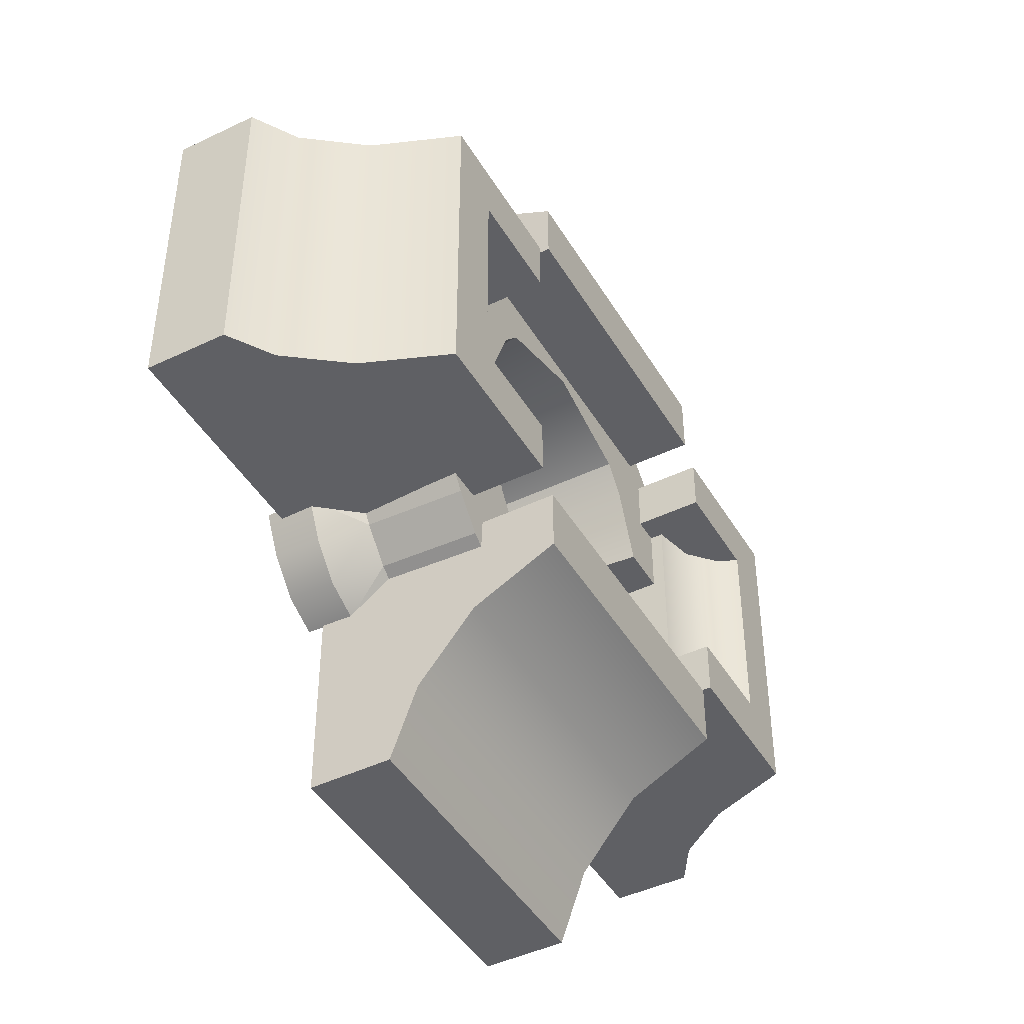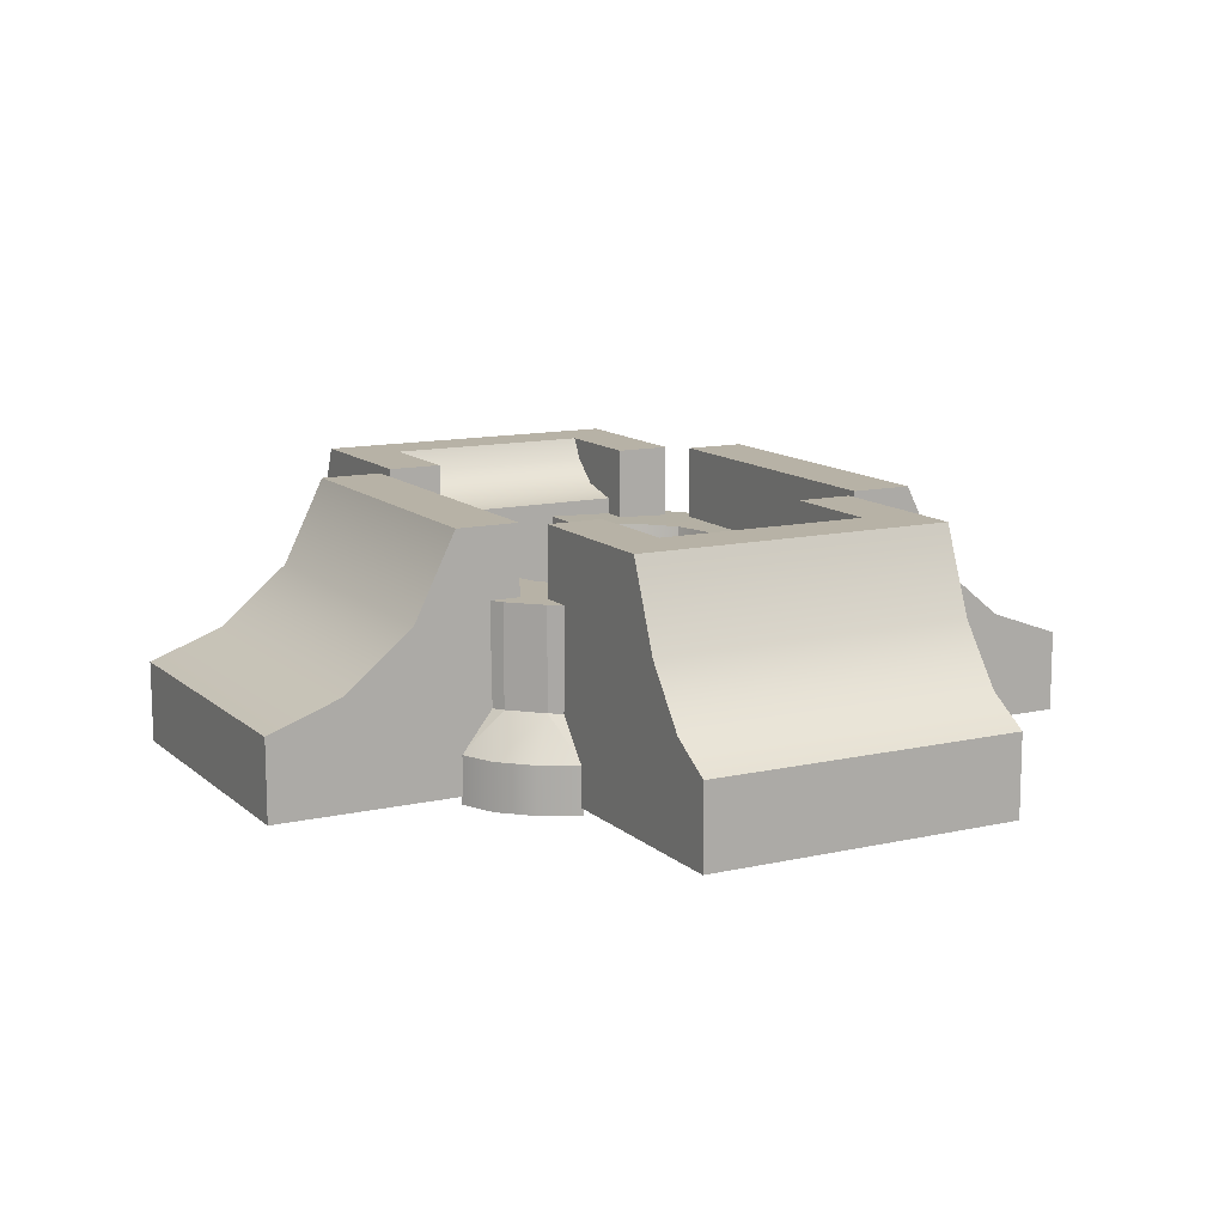
<metadata>
{"format":"obj","ext":"obj","renderer":"f3d","projection":"perspective","resolution":1024,"background":"white","views":[{"elev":-44.8,"azim":119.1,"up":"+Z"},{"elev":12.3,"azim":61.8,"up":"+Y"}]}
</metadata>
<code>
g Bottom
v -0.5795 0.1988 -0.5133
v -0.6169 0.1982 -0.4521
v -0.7017 0.08393 -0.468
v -0.6424 0.08033 -0.5729
v -0.5795 0.1988 -0.5133
v -0.558 0.07725 -0.6574
v -0.4941 0.1957 -0.5969
v -0.4558 0.07575 -0.7011
v -0.4941 0.1957 -0.5969
v -0.4558 0.07575 -0.7011
v -0.4257 0.192 -0.6328
v 0.5796 0.199 -0.5133
v 0.7018 0.08422 -0.468
v 0.6169 0.1985 -0.4521
v 0.6425 0.0806 -0.5729
v 0.5796 0.199 -0.5133
v 0.5581 0.07748 -0.6574
v 0.4941 0.1959 -0.5969
v 0.4559 0.07594 -0.7011
v 0.4941 0.1959 -0.5969
v 0.4257 0.1921 -0.6328
v 0.4559 0.07594 -0.7011
v -0.5796 0.2158 0.4805
v -0.7017 0.09948 0.4391
v -0.6169 0.2132 0.4193
v -0.6424 0.09948 0.5441
v -0.5796 0.2158 0.4805
v -0.558 0.0993 0.6287
v -0.4941 0.2156 0.5641
v -0.4558 0.0993 0.6724
v -0.4941 0.2156 0.5641
v -0.4257 0.2131 0.6001
v -0.4558 0.0993 0.6724
v 0.5796 0.216 0.4805
v 0.6169 0.2134 0.4193
v 0.7018 0.09977 0.4391
v 0.6425 0.09975 0.5441
v 0.5796 0.216 0.4805
v 0.5581 0.09954 0.6287
v 0.4941 0.2158 0.5641
v 0.4558 0.09949 0.6724
v 0.4941 0.2158 0.5641
v 0.4558 0.09949 0.6724
v 0.4257 0.2133 0.6001
v -0.4498 0.5009 -0.1269
v -0.3323 -0.04506 -0.2905
v -0.4038 -0.03836 -0.1068
v -0.3661 0.4933 -0.3353
v -0.2739 -0.04757 -0.3595
v -0.3029 0.4905 -0.4105
v -0.4498 0.5009 -0.1269
v -0.8181 0.2132 -0.1163
v -0.8181 0.5009 -0.1271
v -0.4038 -0.03836 -0.1068
v -0.9051 0.09712 -0.112
v -0.9051 -0.03837 -0.107
v 5.136e-05 -0.01486 -0.4464
v 5.874e-05 -0.05059 -0.4422
v -0.2739 -0.04757 -0.3595
v -5.239e-05 0.4871 -0.5052
v -0.3029 0.4905 -0.4105
v -0.4941 0.4833 -0.6076
v -0.5795 0.4864 -0.524
v -0.5795 0.1988 -0.5133
v -0.4941 0.1957 -0.5969
v -0.4355 0.4821 -0.6419
v -5.034e-05 0.4771 -0.7785
v -5.239e-05 0.4871 -0.5052
v -0.3029 0.4905 -0.4105
v -0.4941 0.4833 -0.6076
v -0.3661 0.4933 -0.3353
v -0.5795 0.4864 -0.524
v -0.6226 0.4883 -0.4709
v -0.8181 0.5009 -0.1271
v -0.4498 0.5009 -0.1269
v -0.558 0.07725 -0.6574
v -0.4558 -0.05974 -0.696
v -0.4558 0.07575 -0.7011
v -0.558 -0.05824 -0.6523
v -0.6424 -0.05516 -0.5678
v -0.6424 0.08033 -0.5729
v -0.7017 0.08393 -0.468
v -0.7017 -0.05156 -0.4628
v -0.4355 0.4821 -0.6419
v -0.4941 0.4833 -0.6076
v -0.4941 0.1957 -0.5969
v -0.4257 0.192 -0.6328
v -0.5795 0.1988 -0.5133
v -0.5795 0.4864 -0.524
v -0.6226 0.4883 -0.4709
v -0.6169 0.1982 -0.4521
v 0.4497 0.501 -0.1269
v 0.404 -0.0382 -0.1068
v 0.3324 -0.04492 -0.2905
v 0.366 0.4934 -0.3353
v 0.274 -0.04746 -0.3595
v 0.3027 0.4907 -0.4105
v 0.4497 0.501 -0.1269
v 0.8179 0.5012 -0.1271
v 0.8181 0.2136 -0.1163
v 0.404 -0.0382 -0.1068
v 0.9052 0.0975 -0.112
v 0.9052 -0.038 -0.107
v -5.239e-05 0.4871 -0.5052
v 0.3027 0.4907 -0.4105
v 0.274 -0.04746 -0.3595
v 5.874e-05 -0.05059 -0.4422
v 5.136e-05 -0.01486 -0.4464
v 0.494 0.4835 -0.6076
v 0.4941 0.1959 -0.5969
v 0.5796 0.199 -0.5133
v 0.5794 0.4866 -0.524
v 0.4354 0.4823 -0.6419
v -5.239e-05 0.4871 -0.5052
v -5.034e-05 0.4771 -0.7785
v 0.3027 0.4907 -0.4105
v 0.494 0.4835 -0.6076
v 0.366 0.4934 -0.3353
v 0.5794 0.4866 -0.524
v 0.6225 0.4885 -0.4709
v 0.8179 0.5012 -0.1271
v 0.4497 0.501 -0.1269
v 0.5581 0.07748 -0.6574
v 0.4559 0.07594 -0.7011
v 0.4559 -0.05955 -0.696
v 0.5582 -0.05801 -0.6523
v 0.6425 -0.0549 -0.5678
v 0.6425 0.0806 -0.5729
v 0.7018 0.08422 -0.468
v 0.7019 -0.05127 -0.4628
v 0.4941 0.1959 -0.5969
v 0.494 0.4835 -0.6076
v 0.4354 0.4823 -0.6419
v 0.4257 0.1921 -0.6328
v 0.5796 0.199 -0.5133
v 0.6169 0.1985 -0.4521
v 0.6225 0.4885 -0.4709
v 0.5794 0.4866 -0.524
v -0.4498 0.5045 0.08398
v -0.4038 -0.03512 0.08233
v -0.3323 -0.03551 0.2661
v -0.3661 0.504 0.2925
v -0.2739 -0.03566 0.3352
v -0.3029 0.5039 0.3678
v -0.4498 0.5045 0.08398
v -0.8181 0.5045 0.08412
v -0.8181 0.2166 0.08324
v -0.4038 -0.03512 0.08233
v -0.9051 0.1005 0.08293
v -0.9051 -0.03512 0.08252
v -0.2739 -0.03566 0.3352
v 5.569e-05 -0.03584 0.418
v 4.828e-05 1.094e-05 0.421
v -5.582e-05 0.5037 0.4625
v -0.3029 0.5039 0.3678
v -0.4941 0.5035 0.565
v -0.4941 0.2156 0.5641
v -0.5796 0.2158 0.4805
v -0.5796 0.5036 0.4814
v -0.4355 0.5034 0.5993
v -5.582e-05 0.5037 0.4625
v -5.57e-05 0.5031 0.736
v -0.3029 0.5039 0.3678
v -0.4941 0.5035 0.565
v -0.3661 0.504 0.2925
v -0.5796 0.5036 0.4814
v -0.6226 0.5037 0.4282
v -0.8181 0.5045 0.08412
v -0.4498 0.5045 0.08398
v -0.558 0.0993 0.6287
v -0.4558 0.0993 0.6724
v -0.4558 -0.03628 0.6719
v -0.558 -0.03628 0.6283
v -0.6424 -0.0361 0.5437
v -0.6424 0.09948 0.5441
v -0.7017 0.09948 0.4391
v -0.7017 -0.0361 0.4386
v -0.4941 0.2156 0.5641
v -0.4941 0.5035 0.565
v -0.4355 0.5034 0.5993
v -0.4257 0.2131 0.6001
v -0.5796 0.2158 0.4805
v -0.6169 0.2132 0.4193
v -0.6226 0.5037 0.4282
v -0.5796 0.5036 0.4814
v 0.4497 0.5047 0.08398
v 0.3324 -0.03538 0.2661
v 0.404 -0.03495 0.08233
v 0.366 0.5042 0.2925
v 0.274 -0.03555 0.3352
v 0.3027 0.504 0.3678
v 0.4497 0.5047 0.08398
v 0.8181 0.217 0.08324
v 0.8179 0.5048 0.08412
v 0.404 -0.03495 0.08233
v 0.9052 0.1008 0.08293
v 0.9052 -0.03475 0.08252
v 0.274 -0.03555 0.3352
v 0.3027 0.504 0.3678
v -5.582e-05 0.5037 0.4625
v 5.569e-05 -0.03584 0.418
v 4.828e-05 1.094e-05 0.421
v 0.4939 0.5037 0.565
v 0.5794 0.5039 0.4814
v 0.5796 0.216 0.4805
v 0.4941 0.2158 0.5641
v 0.4354 0.5036 0.5993
v -5.57e-05 0.5031 0.736
v -5.582e-05 0.5037 0.4625
v 0.3027 0.504 0.3678
v 0.4939 0.5037 0.565
v 0.366 0.5042 0.2925
v 0.5794 0.5039 0.4814
v 0.6225 0.504 0.4282
v 0.8179 0.5048 0.08412
v 0.4497 0.5047 0.08398
v 0.5581 0.09954 0.6287
v 0.4559 -0.0361 0.6719
v 0.4558 0.09949 0.6724
v 0.5582 -0.03605 0.6283
v 0.6425 -0.03584 0.5437
v 0.6425 0.09975 0.5441
v 0.7018 0.09977 0.4391
v 0.7018 -0.03581 0.4386
v 0.4354 0.5036 0.5993
v 0.4939 0.5037 0.565
v 0.4941 0.2158 0.5641
v 0.4257 0.2133 0.6001
v 0.5796 0.216 0.4805
v 0.5794 0.5039 0.4814
v 0.6225 0.504 0.4282
v 0.6169 0.2134 0.4193
v -0.4597 -0.01268 -1.254
v -0.4597 0.2227 -1.254
v -0.4598 0.2991 -1.041
v -0.4597 -0.01298 -0.5411
v -0.4598 0.4631 -0.8404
v -0.4598 0.7017 -0.7193
v -0.4598 0.7017 -0.539
v 0.4597 -0.01295 -0.5411
v 0.4597 0.7017 -0.539
v 0.4597 0.7018 -0.7193
v 0.4597 0.4633 -0.8404
v 0.4597 0.2993 -1.041
v 0.4597 -0.01265 -1.254
v 0.4597 0.2229 -1.254
v 5.022e-05 -0.01266 -1.254
v 0.4597 -0.01265 -1.254
v 0.4597 0.2229 -1.254
v 1.926e-06 0.2228 -1.254
v -0.4597 -0.01268 -1.254
v -0.4597 0.2227 -1.254
v 0.4597 0.4633 -0.8404
v 0.4597 0.7018 -0.7193
v -9.759e-05 0.7018 -0.7193
v -4.776e-05 0.4632 -0.8404
v 0.4597 0.2993 -1.041
v -0.4598 0.4631 -0.8404
v -0.4598 0.7017 -0.7193
v -0.4598 0.2991 -1.041
v -1.388e-05 0.2992 -1.041
v 0.4597 0.2229 -1.254
v -0.4597 0.2227 -1.254
v 1.926e-06 0.2228 -1.254
v 0.4597 -0.01295 -0.5411
v -9.747e-05 0.7017 -0.539
v 0.4597 0.7017 -0.539
v 5.074e-05 -0.01296 -0.5411
v -0.4598 0.7017 -0.539
v -0.4597 -0.01298 -0.5411
v -9.759e-05 0.7018 -0.7193
v -0.4598 0.7017 -0.539
v -0.4598 0.7017 -0.7193
v -9.747e-05 0.7017 -0.539
v 0.4597 0.7018 -0.7193
v 0.4597 0.7017 -0.539
v 0.4597 -0.01368 1.212
v 0.4597 0.2176 1.213
v 0.4597 0.2949 1
v 0.4597 -0.01338 0.4998
v 0.4597 0.4598 0.8008
v 0.4597 0.7014 0.6813
v 0.4597 0.7014 0.4999
v -0.4597 -0.01342 0.4998
v -0.4598 0.7014 0.4999
v -0.4598 0.7013 0.6813
v -0.4598 0.4596 0.8008
v -0.4598 0.2947 1
v -0.4597 -0.01372 1.212
v -0.4597 0.2174 1.213
v 5.164e-05 -0.0137 1.212
v -0.4597 -0.01372 1.212
v -0.4597 0.2174 1.213
v 3.323e-06 0.2175 1.213
v 0.4597 -0.01368 1.212
v 0.4597 0.2176 1.213
v -0.4598 0.4596 0.8008
v -0.4598 0.7013 0.6813
v -9.673e-05 0.7013 0.6813
v -4.673e-05 0.4597 0.8008
v -0.4598 0.2947 1
v 0.4597 0.4598 0.8008
v 0.4597 0.7014 0.6813
v 0.4597 0.2949 1
v -1.26e-05 0.2948 1
v -0.4597 0.2174 1.213
v 0.4597 0.2176 1.213
v 3.323e-06 0.2175 1.213
v -0.4597 -0.01342 0.4998
v -9.685e-05 0.7014 0.4999
v -0.4598 0.7014 0.4999
v 5.132e-05 -0.0134 0.4998
v 0.4597 0.7014 0.4999
v 0.4597 -0.01338 0.4998
v -9.673e-05 0.7013 0.6813
v 0.4597 0.7014 0.4999
v 0.4597 0.7014 0.6813
v -9.685e-05 0.7014 0.4999
v -0.4598 0.7013 0.6813
v -0.4598 0.7014 0.4999
v -1.32 -0.01343 0.4443
v -1.32 0.2199 0.4444
v -0.5145 -0.0134 0.4443
v -1.197 0.2958 0.4445
v -1.074 0.4602 0.4446
v -0.9783 0.7014 0.4447
v -0.5146 0.7014 0.4447
v -0.5145 -0.01301 -0.4849
v -0.5146 0.7017 -0.4846
v -0.9783 0.7017 -0.4846
v -1.074 0.4622 -0.4847
v -1.197 0.2978 -0.4848
v -1.32 0.2203 -0.4848
v -1.32 -0.01304 -0.4849
v -1.32 -0.01324 -0.0212
v -1.32 -0.01304 -0.4849
v -1.32 0.2203 -0.4848
v -1.32 0.2201 -0.02049
v -1.32 -0.01343 0.4443
v -1.32 0.2199 0.4444
v -1.074 0.4622 -0.4847
v -0.9783 0.7017 -0.4846
v -0.9783 0.7015 -0.01902
v -1.074 0.4612 -0.01975
v -1.197 0.2978 -0.4848
v -1.074 0.4602 0.4446
v -0.9783 0.7014 0.4447
v -1.197 0.2958 0.4445
v -1.197 0.2968 -0.02025
v -1.32 0.2203 -0.4848
v -1.32 0.2199 0.4444
v -1.32 0.2201 -0.02049
v -0.5916 -0.01334 0.2832
v -0.5145 -0.01333 0.2832
v -0.5146 0.7014 0.2854
v -0.5917 0.5409 0.2849
v -0.7119 0.5703 0.285
v -0.7871 0.6387 0.2852
v -0.8195 0.7014 0.2854
v -0.5146 0.7017 -0.4846
v -0.5146 0.7016 -0.3234
v -0.8195 0.7016 -0.3234
v -0.9783 0.7017 -0.4846
v -0.9783 0.7015 -0.01902
v -0.8195 0.7015 -0.01902
v -0.8195 0.7014 0.2854
v -0.9783 0.7014 0.4447
v -0.5146 0.7014 0.4447
v -0.5146 0.7014 0.2854
v -0.8195 0.7015 -0.01902
v -0.7871 0.6387 0.2852
v -0.8195 0.7014 0.2854
v -0.7871 0.6393 -0.01921
v -0.8195 0.7016 -0.3234
v -0.7871 0.64 -0.3236
v -0.7119 0.5703 0.285
v -0.7119 0.5716 -0.3238
v -0.7119 0.571 -0.01942
v -0.5917 0.5409 0.2849
v -0.5917 0.5422 -0.3239
v -0.5917 0.5415 -0.01951
v -0.5146 0.7017 -0.4846
v -0.5145 -0.01301 -0.4849
v -0.5145 -0.01308 -0.3256
v -0.5146 0.7016 -0.3234
v -0.5146 0.7014 0.2854
v -0.5145 -0.01333 0.2832
v -0.5145 -0.0134 0.4443
v -0.5146 0.7014 0.4447
v -0.5916 -0.01308 -0.3256
v -0.5917 0.5415 -0.01951
v -0.5917 0.5422 -0.3239
v -0.5916 -0.01321 -0.0212
v -0.5917 0.5409 0.2849
v -0.5916 -0.01334 0.2832
v -0.5917 0.5422 -0.3239
v -0.5145 -0.01308 -0.3256
v -0.5916 -0.01308 -0.3256
v -0.5146 0.7016 -0.3234
v -0.7119 0.5716 -0.3238
v -0.7871 0.64 -0.3236
v -0.8195 0.7016 -0.3234
v 1.32 -0.01293 -0.4849
v 1.32 0.2204 -0.4848
v 0.5146 -0.01297 -0.4849
v 1.197 0.2983 -0.4848
v 1.073 0.4626 -0.4847
v 0.9781 0.7017 -0.4846
v 0.5144 0.7017 -0.4846
v 0.5146 -0.01336 0.4443
v 0.5144 0.7014 0.4447
v 0.9781 0.7014 0.4447
v 1.073 0.4606 0.4446
v 1.197 0.2963 0.4445
v 1.32 0.22 0.4444
v 1.32 -0.01332 0.4443
v 1.32 -0.01313 -0.0212
v 1.32 -0.01332 0.4443
v 1.32 0.22 0.4444
v 1.32 0.2202 -0.02049
v 1.32 -0.01293 -0.4849
v 1.32 0.2204 -0.4848
v 1.073 0.4606 0.4446
v 0.9781 0.7014 0.4447
v 0.9781 0.7016 -0.01902
v 1.073 0.4616 -0.01975
v 1.197 0.2963 0.4445
v 1.073 0.4626 -0.4847
v 0.9781 0.7017 -0.4846
v 1.197 0.2983 -0.4848
v 1.197 0.2973 -0.02025
v 1.32 0.22 0.4444
v 1.32 0.2204 -0.4848
v 1.32 0.2202 -0.02049
v 0.5917 -0.01303 -0.3256
v 0.5146 -0.01303 -0.3256
v 0.5144 0.7017 -0.3234
v 0.5916 0.5424 -0.3239
v 0.7118 0.5719 -0.3238
v 0.7869 0.6403 -0.3236
v 0.8193 0.7017 -0.3234
v 0.5144 0.7014 0.4447
v 0.5144 0.7015 0.2854
v 0.8193 0.7015 0.2854
v 0.9781 0.7014 0.4447
v 0.9781 0.7016 -0.01902
v 0.8193 0.7016 -0.01902
v 0.8193 0.7017 -0.3234
v 0.9781 0.7017 -0.4846
v 0.5144 0.7017 -0.4846
v 0.5144 0.7017 -0.3234
v 0.8193 0.7016 -0.01902
v 0.7869 0.6403 -0.3236
v 0.8193 0.7017 -0.3234
v 0.7869 0.6396 -0.01921
v 0.8193 0.7015 0.2854
v 0.7869 0.639 0.2852
v 0.7118 0.5719 -0.3238
v 0.7118 0.5706 0.285
v 0.7118 0.5713 -0.01942
v 0.5916 0.5424 -0.3239
v 0.5916 0.5411 0.2849
v 0.5916 0.5417 -0.01951
v 0.5144 0.7014 0.4447
v 0.5146 -0.01336 0.4443
v 0.5146 -0.01329 0.2832
v 0.5144 0.7015 0.2854
v 0.5144 0.7017 -0.3234
v 0.5146 -0.01303 -0.3256
v 0.5146 -0.01297 -0.4849
v 0.5144 0.7017 -0.4846
v 0.5917 -0.01329 0.2832
v 0.5916 0.5417 -0.01951
v 0.5916 0.5411 0.2849
v 0.5917 -0.01316 -0.0212
v 0.5916 0.5424 -0.3239
v 0.5917 -0.01303 -0.3256
v 0.5916 0.5411 0.2849
v 0.5146 -0.01329 0.2832
v 0.5917 -0.01329 0.2832
v 0.5144 0.7015 0.2854
v 0.7118 0.5706 0.285
v 0.7869 0.639 0.2852
v 0.8193 0.7015 0.2854
g Bottom_0
f 3 2 1
f 3 5 4
f 4 5 6
f 5 7 6
f 8 6 7
f 11 10 9
f 14 13 12
f 16 13 15
f 15 17 16
f 17 18 16
f 17 19 18
f 22 21 20
f 25 24 23
f 27 24 26
f 26 28 27
f 28 29 27
f 28 30 29
f 33 32 31
f 36 35 34
f 36 38 37
f 37 38 39
f 38 40 39
f 41 39 40
f 44 43 42
f 47 46 45
f 46 48 45
f 46 49 48
f 49 50 48
f 53 52 51
f 52 54 51
f 55 54 52
f 55 56 54
f 59 58 57
f 57 60 59
f 60 61 59
f 64 63 62
f 65 64 62
f 68 67 66
f 69 68 66
f 66 70 69
f 71 69 70
f 72 71 70
f 72 73 71
f 73 74 71
f 74 75 71
f 78 77 76
f 77 79 76
f 79 80 76
f 80 81 76
f 82 81 80
f 83 82 80
f 86 85 84
f 87 86 84
f 90 89 88
f 91 90 88
f 94 93 92
f 95 94 92
f 96 94 95
f 97 96 95
f 100 99 98
f 101 100 98
f 101 102 100
f 103 102 101
f 106 105 104
f 104 107 106
f 104 108 107
f 111 110 109
f 112 111 109
f 115 114 113
f 114 116 113
f 117 113 116
f 116 118 117
f 118 119 117
f 120 119 118
f 121 120 118
f 122 121 118
f 125 124 123
f 126 125 123
f 127 126 123
f 128 127 123
f 128 129 127
f 129 130 127
f 133 132 131
f 134 133 131
f 137 136 135
f 138 137 135
f 141 140 139
f 142 141 139
f 143 141 142
f 144 143 142
f 147 146 145
f 148 147 145
f 148 149 147
f 150 149 148
f 153 152 151
f 151 154 153
f 151 155 154
f 158 157 156
f 159 158 156
f 162 161 160
f 161 163 160
f 164 160 163
f 163 165 164
f 165 166 164
f 167 166 165
f 168 167 165
f 169 168 165
f 172 171 170
f 173 172 170
f 174 173 170
f 175 174 170
f 175 176 174
f 176 177 174
f 180 179 178
f 181 180 178
f 184 183 182
f 185 184 182
f 188 187 186
f 187 189 186
f 187 190 189
f 190 191 189
f 194 193 192
f 193 195 192
f 196 195 193
f 196 197 195
f 200 199 198
f 198 201 200
f 201 202 200
f 205 204 203
f 206 205 203
f 209 208 207
f 210 209 207
f 207 211 210
f 212 210 211
f 213 212 211
f 213 214 212
f 214 215 212
f 215 216 212
f 219 218 217
f 218 220 217
f 220 221 217
f 221 222 217
f 223 222 221
f 224 223 221
f 227 226 225
f 228 227 225
f 231 230 229
f 232 231 229
f 235 234 233
f 236 235 233
f 237 235 236
f 238 237 236
f 239 238 236
f 242 241 240
f 243 242 240
f 244 243 240
f 244 240 245
f 246 244 245
f 249 248 247
f 250 249 247
f 250 247 251
f 252 250 251
f 255 254 253
f 256 255 253
f 256 253 257
f 255 256 258
f 259 255 258
f 258 256 260
f 261 256 257
f 256 261 260
f 261 257 262
f 260 261 263
f 264 261 262
f 261 264 263
f 267 266 265
f 266 268 265
f 268 266 269
f 270 268 269
f 273 272 271
f 272 274 271
f 271 274 275
f 274 276 275
f 279 278 277
f 280 279 277
f 281 279 280
f 282 281 280
f 283 282 280
f 286 285 284
f 287 286 284
f 288 287 284
f 288 284 289
f 290 288 289
f 293 292 291
f 294 293 291
f 294 291 295
f 296 294 295
f 299 298 297
f 300 299 297
f 300 297 301
f 299 300 302
f 303 299 302
f 302 300 304
f 305 300 301
f 300 305 304
f 305 301 306
f 304 305 307
f 308 305 306
f 305 308 307
f 311 310 309
f 310 312 309
f 312 310 313
f 314 312 313
f 317 316 315
f 316 318 315
f 315 318 319
f 318 320 319
f 323 322 321
f 324 322 323
f 325 324 323
f 326 325 323
f 327 326 323
f 330 329 328
f 331 330 328
f 332 331 328
f 333 332 328
f 334 333 328
f 337 336 335
f 338 337 335
f 338 335 339
f 340 338 339
f 343 342 341
f 344 343 341
f 344 341 345
f 343 344 346
f 347 343 346
f 346 344 348
f 349 344 345
f 344 349 348
f 349 345 350
f 348 349 351
f 352 349 350
f 349 352 351
f 355 354 353
f 356 355 353
f 357 355 356
f 358 355 357
f 359 355 358
f 362 361 360
f 363 362 360
f 363 364 362
f 364 365 362
f 365 364 366
f 364 367 366
f 366 367 368
f 369 366 368
f 372 371 370
f 371 373 370
f 370 373 374
f 373 375 374
f 371 376 373
f 375 373 377
f 376 378 373
f 373 378 377
f 378 376 379
f 377 378 380
f 381 378 379
f 378 381 380
f 384 383 382
f 385 384 382
f 388 387 386
f 389 388 386
f 392 391 390
f 391 393 390
f 393 391 394
f 395 393 394
f 398 397 396
f 397 399 396
f 399 400 396
f 401 400 399
f 402 401 399
f 405 404 403
f 406 404 405
f 407 406 405
f 408 407 405
f 409 408 405
f 412 411 410
f 413 412 410
f 414 413 410
f 415 414 410
f 416 415 410
f 419 418 417
f 420 419 417
f 420 417 421
f 422 420 421
f 425 424 423
f 426 425 423
f 426 423 427
f 425 426 428
f 429 425 428
f 428 426 430
f 431 426 427
f 426 431 430
f 431 427 432
f 430 431 433
f 434 431 432
f 431 434 433
f 437 436 435
f 438 437 435
f 439 437 438
f 440 437 439
f 441 437 440
f 444 443 442
f 445 444 442
f 445 446 444
f 446 447 444
f 447 446 448
f 446 449 448
f 448 449 450
f 451 448 450
f 454 453 452
f 453 455 452
f 452 455 456
f 455 457 456
f 453 458 455
f 457 455 459
f 458 460 455
f 455 460 459
f 460 458 461
f 459 460 462
f 463 460 461
f 460 463 462
f 466 465 464
f 467 466 464
f 470 469 468
f 471 470 468
f 474 473 472
f 473 475 472
f 475 473 476
f 477 475 476
f 480 479 478
f 479 481 478
f 481 482 478
f 483 482 481
f 484 483 481

</code>
